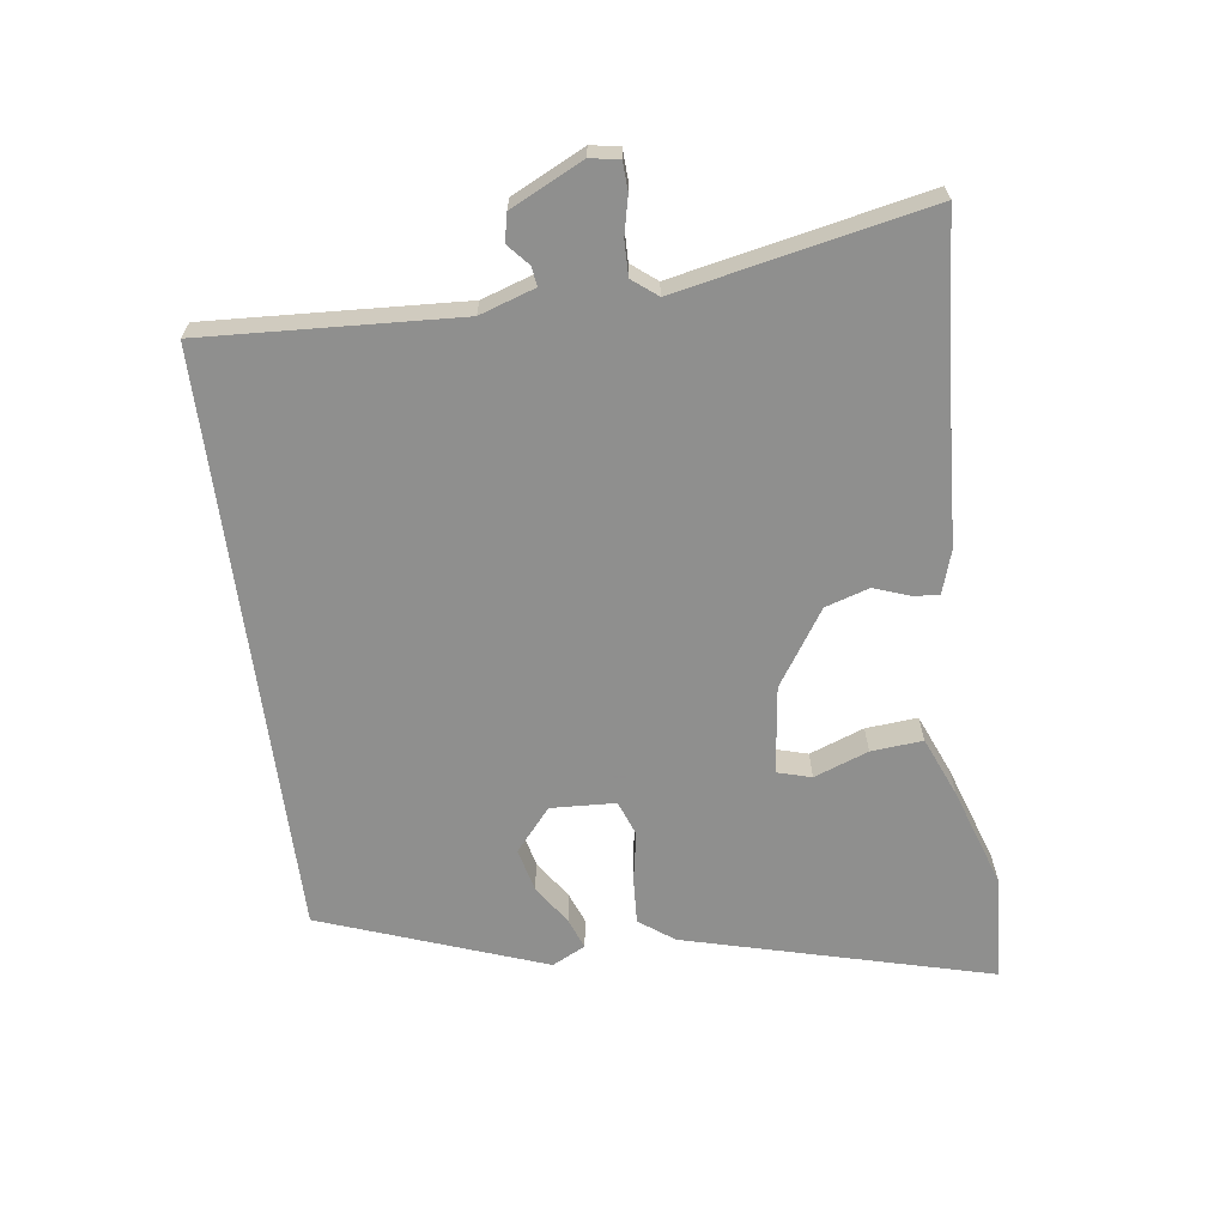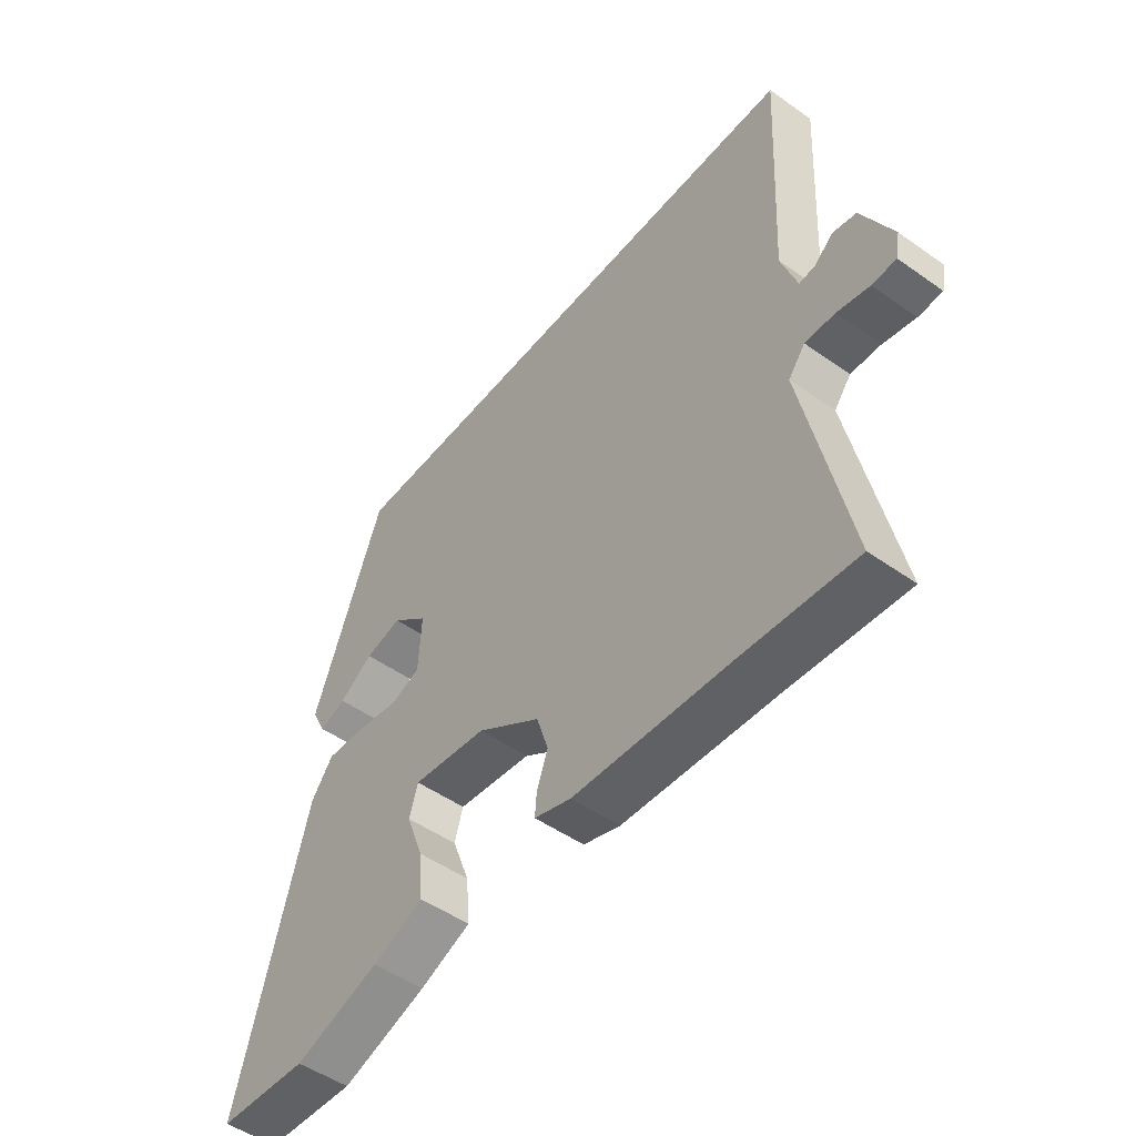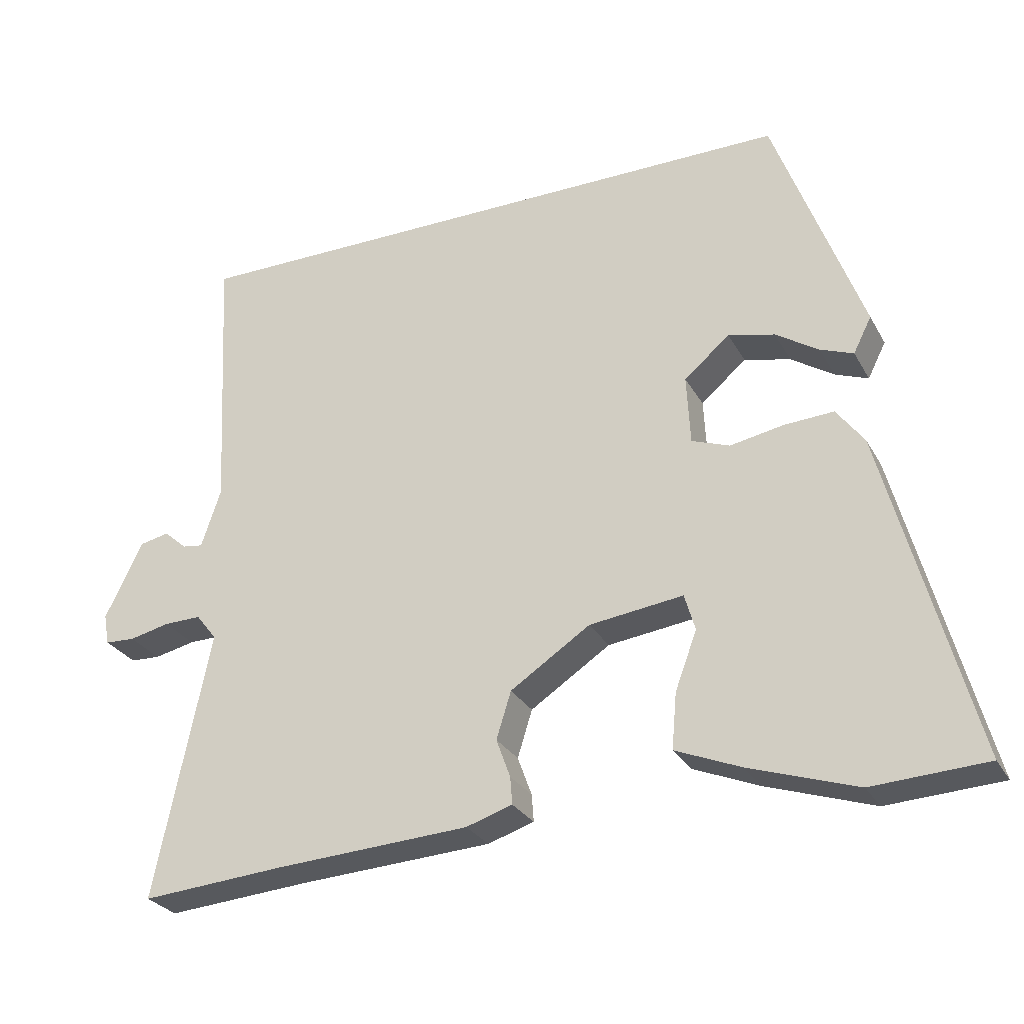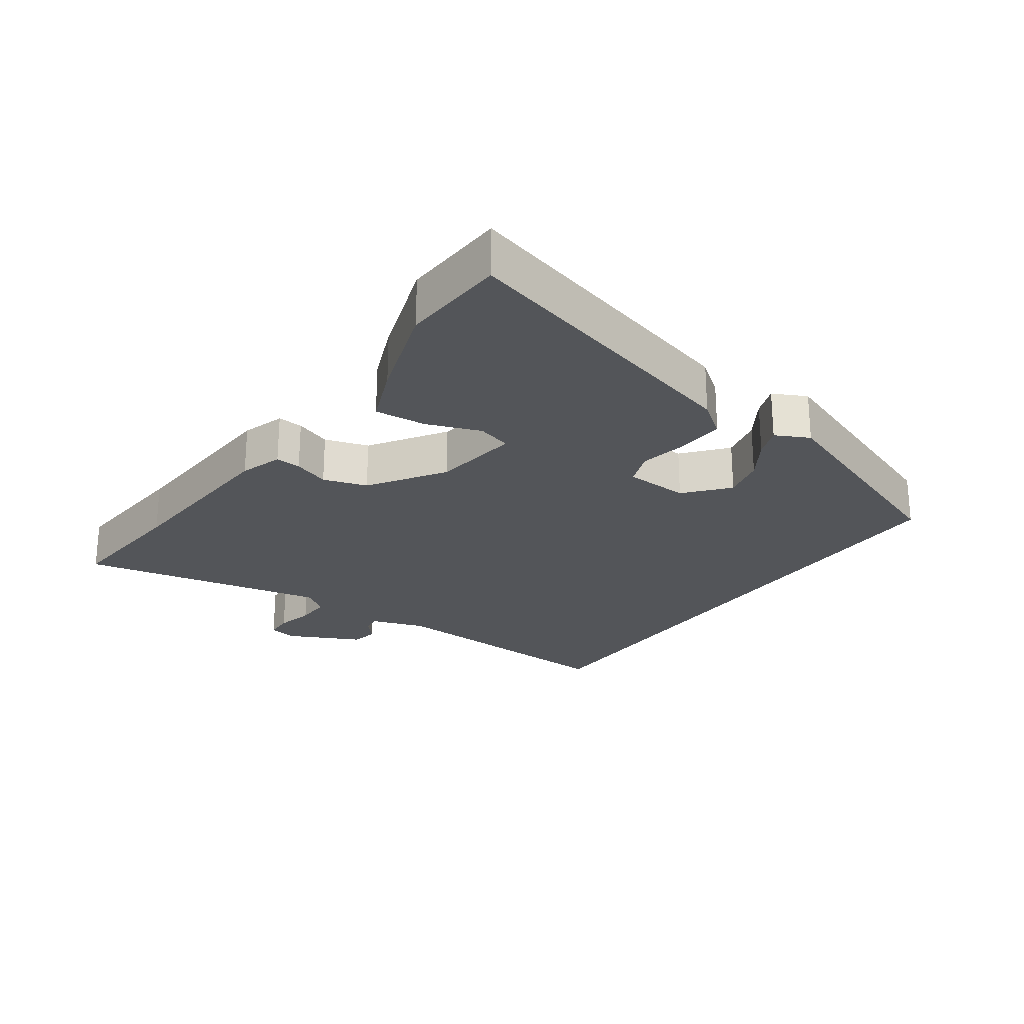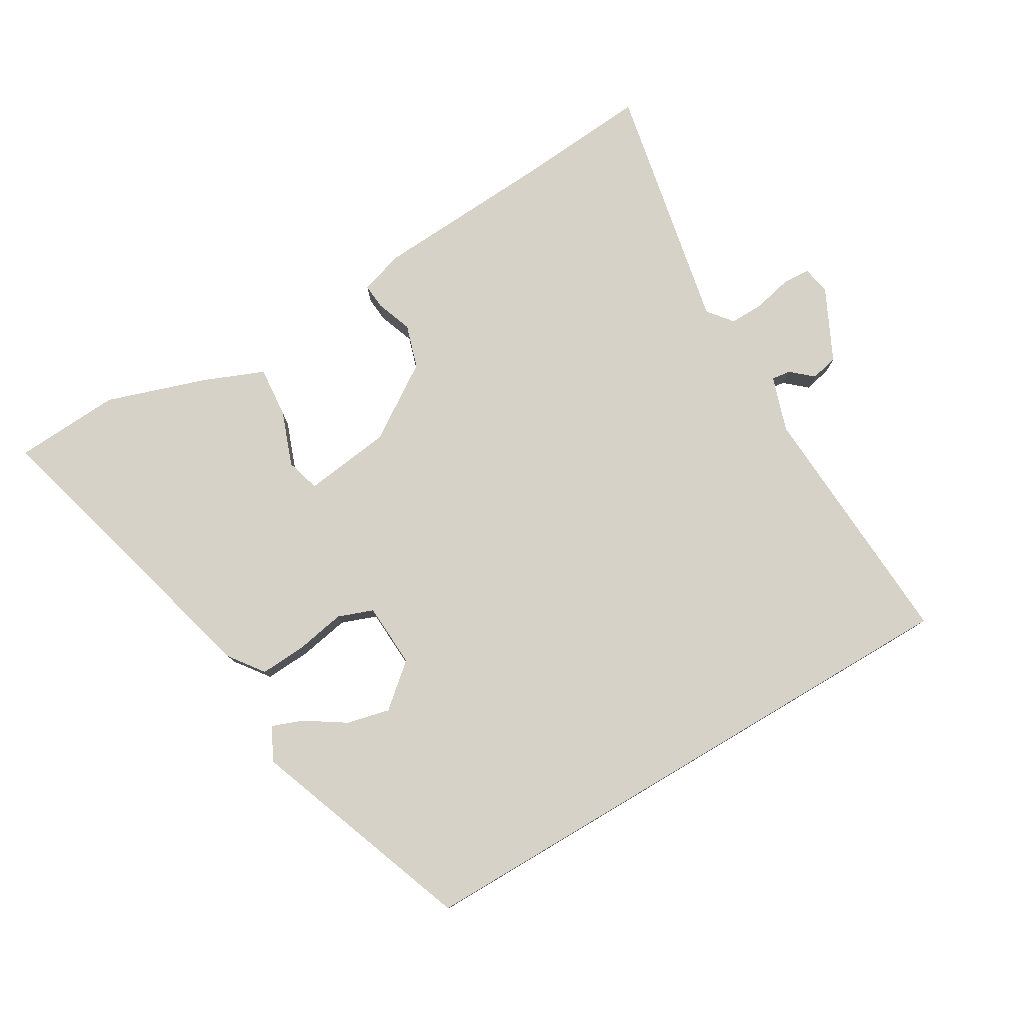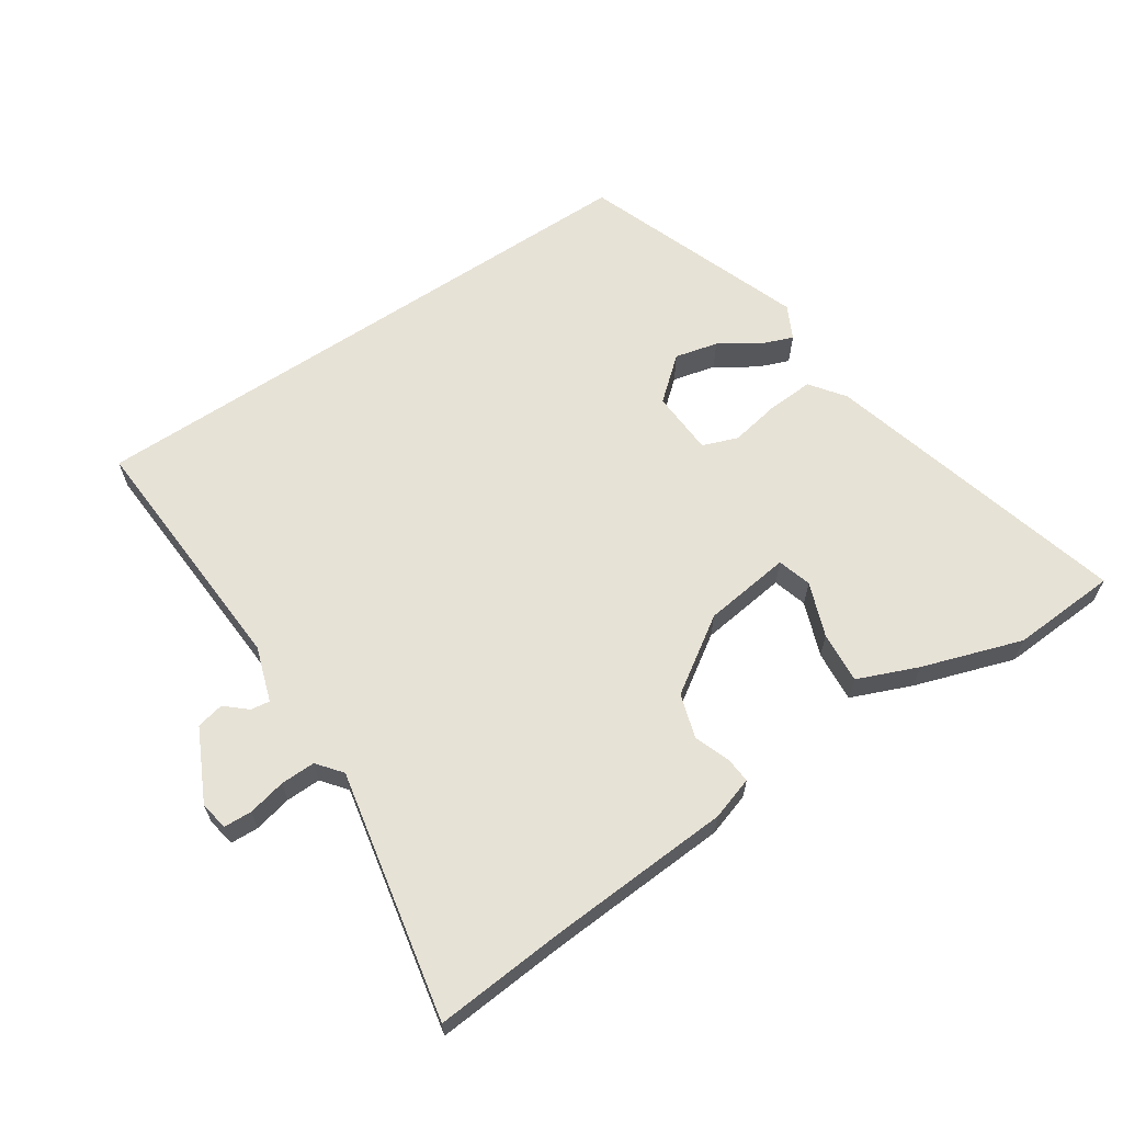
<metadata>
{"format":"obj","ext":"obj","renderer":"f3d","projection":"perspective","resolution":1024,"background":"white","views":[{"elev":-65.1,"azim":97.6,"up":"+Y"},{"elev":-50.2,"azim":52.2,"up":"+Z"},{"elev":-28.1,"azim":-156.0,"up":"+Z"},{"elev":-24.2,"azim":-125.4,"up":"+Y"},{"elev":78.5,"azim":-30.7,"up":"+Y"},{"elev":63.6,"azim":146.2,"up":"+Y"}]}
</metadata>
<code>
v -0.351 0.07 0.5
v 0.547 0.07 0.5
v 0.526 0.07 0.113
v 0.554 0.07 0.029
v 0.583 0.07 0.033
v 0.616 0.07 0.062
v 0.658 0.07 0.053
v 0.712 0.07 -0.057
v 0.704 0.07 -0.101
v 0.661 0.07 -0.103
v 0.603 0.07 -0.09
v 0.55 0.07 -0.089
v 0.52 0.07 -0.127
v 0.598 0.07 -0.508
v 0.393 0.07 -0.492
v 0.116 0.07 -0.476
v 0.05 0.07 -0.455
v 0.053 0.07 -0.416
v 0.073 0.07 -0.361
v 0.052 0.07 -0.294
v -0.062 0.07 -0.219
v -0.196 0.07 -0.202
v -0.211 0.07 -0.254
v -0.18 0.07 -0.337
v -0.173 0.07 -0.416
v -0.265 0.07 -0.454
v -0.418 0.07 -0.505
v -0.58 0.07 -0.496
v -0.456 0.07 -0.028
v -0.417 0.07 0.025
v -0.346 0.07 0.021
v -0.27 0.07 0.007
v -0.216 0.07 0.027
v -0.211 0.07 0.126
v -0.276 0.07 0.181
v -0.342 0.07 0.165
v -0.403 0.07 0.125
v -0.45 0.07 0.107
v -0.476 0.07 0.158
v -0.351 0 0.5
v 0.547 0 0.5
v 0.526 0 0.113
v 0.554 0 0.029
v 0.583 0 0.033
v 0.616 0 0.062
v 0.658 0 0.053
v 0.712 0 -0.057
v 0.704 0 -0.101
v 0.661 0 -0.103
v 0.603 0 -0.09
v 0.55 0 -0.089
v 0.52 0 -0.127
v 0.598 0 -0.508
v 0.393 0 -0.492
v 0.116 0 -0.476
v 0.05 0 -0.455
v 0.053 0 -0.416
v 0.073 0 -0.361
v 0.052 0 -0.294
v -0.062 0 -0.219
v -0.196 0 -0.202
v -0.211 0 -0.254
v -0.18 0 -0.337
v -0.173 0 -0.416
v -0.265 0 -0.454
v -0.418 0 -0.505
v -0.58 0 -0.496
v -0.456 0 -0.028
v -0.417 0 0.025
v -0.346 0 0.021
v -0.27 0 0.007
v -0.216 0 0.027
v -0.211 0 0.126
v -0.276 0 0.181
v -0.342 0 0.165
v -0.403 0 0.125
v -0.45 0 0.107
v -0.476 0 0.158
f 38 39 1
f 37 38 1
f 36 37 1
f 35 36 1 2
f 34 35 2 3
f 33 34 3 4
f 32 33 4
f 30 31 32
f 29 30 32
f 28 29 32
f 27 28 32
f 26 27 32
f 23 24 25 26
f 23 26 32
f 22 23 32
f 21 22 32 4
f 17 18 19
f 16 17 19
f 15 16 19
f 15 19 20
f 14 15 20
f 13 14 20
f 21 4 5
f 20 21 5
f 13 20 5
f 12 13 5
f 9 10 11
f 8 9 11
f 8 11 12
f 7 8 12
f 6 7 12
f 5 6 12
f 40 78 77
f 40 77 76
f 40 76 75
f 41 40 75 74
f 42 41 74 73
f 43 42 73 72
f 43 72 71
f 71 70 69
f 71 69 68
f 71 68 67
f 71 67 66
f 71 66 65
f 65 64 63 62
f 71 65 62
f 71 62 61
f 43 71 61 60
f 58 57 56
f 58 56 55
f 58 55 54
f 59 58 54
f 59 54 53
f 59 53 52
f 44 43 60
f 44 60 59
f 44 59 52
f 44 52 51
f 50 49 48
f 50 48 47
f 51 50 47
f 51 47 46
f 51 46 45
f 51 45 44
f 1 40 41 2
f 2 41 42 3
f 3 42 43 4
f 4 43 44 5
f 5 44 45 6
f 6 45 46 7
f 7 46 47 8
f 8 47 48 9
f 9 48 49 10
f 10 49 50 11
f 11 50 51 12
f 12 51 52 13
f 13 52 53 14
f 14 53 54 15
f 15 54 55 16
f 16 55 56 17
f 17 56 57 18
f 18 57 58 19
f 19 58 59 20
f 20 59 60 21
f 21 60 61 22
f 22 61 62 23
f 23 62 63 24
f 24 63 64 25
f 25 64 65 26
f 26 65 66 27
f 27 66 67 28
f 28 67 68 29
f 29 68 69 30
f 30 69 70 31
f 31 70 71 32
f 32 71 72 33
f 33 72 73 34
f 34 73 74 35
f 35 74 75 36
f 36 75 76 37
f 37 76 77 38
f 38 77 78 39
f 39 78 40 1

</code>
